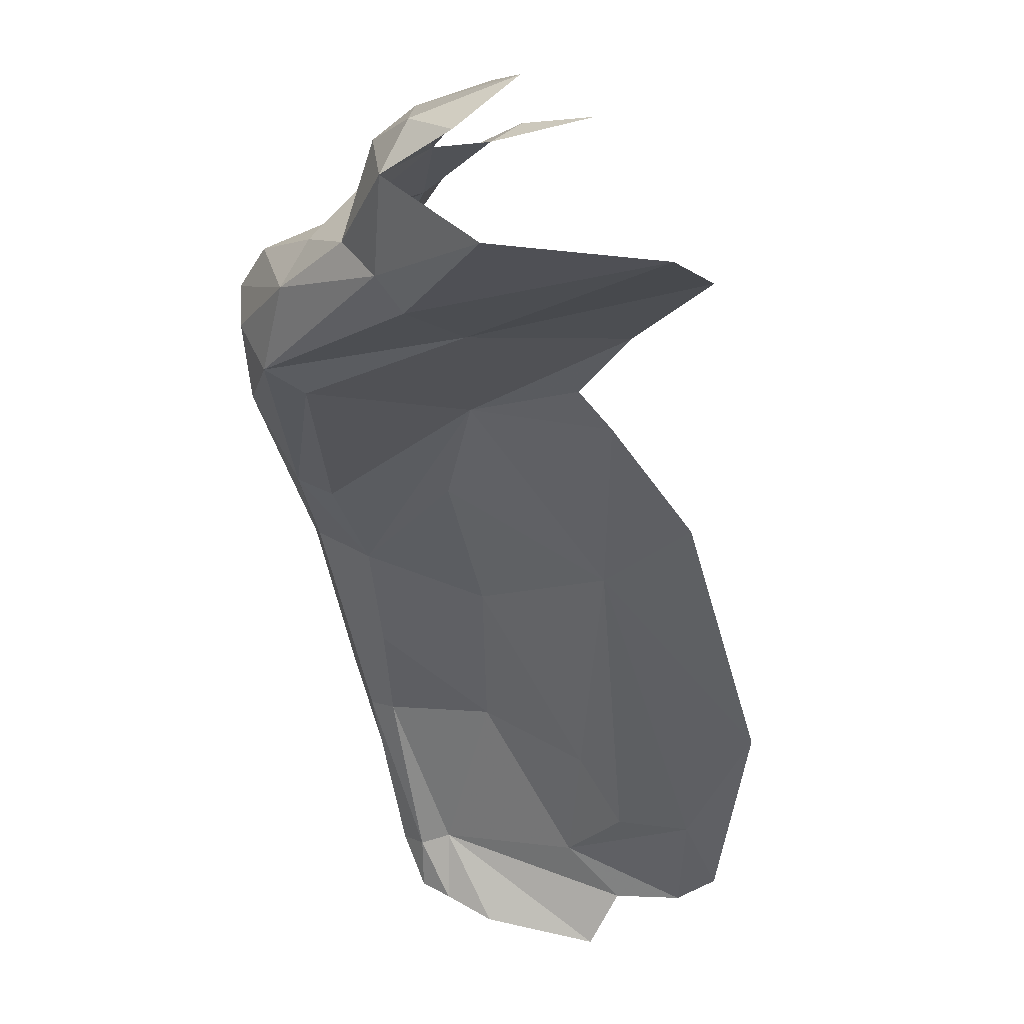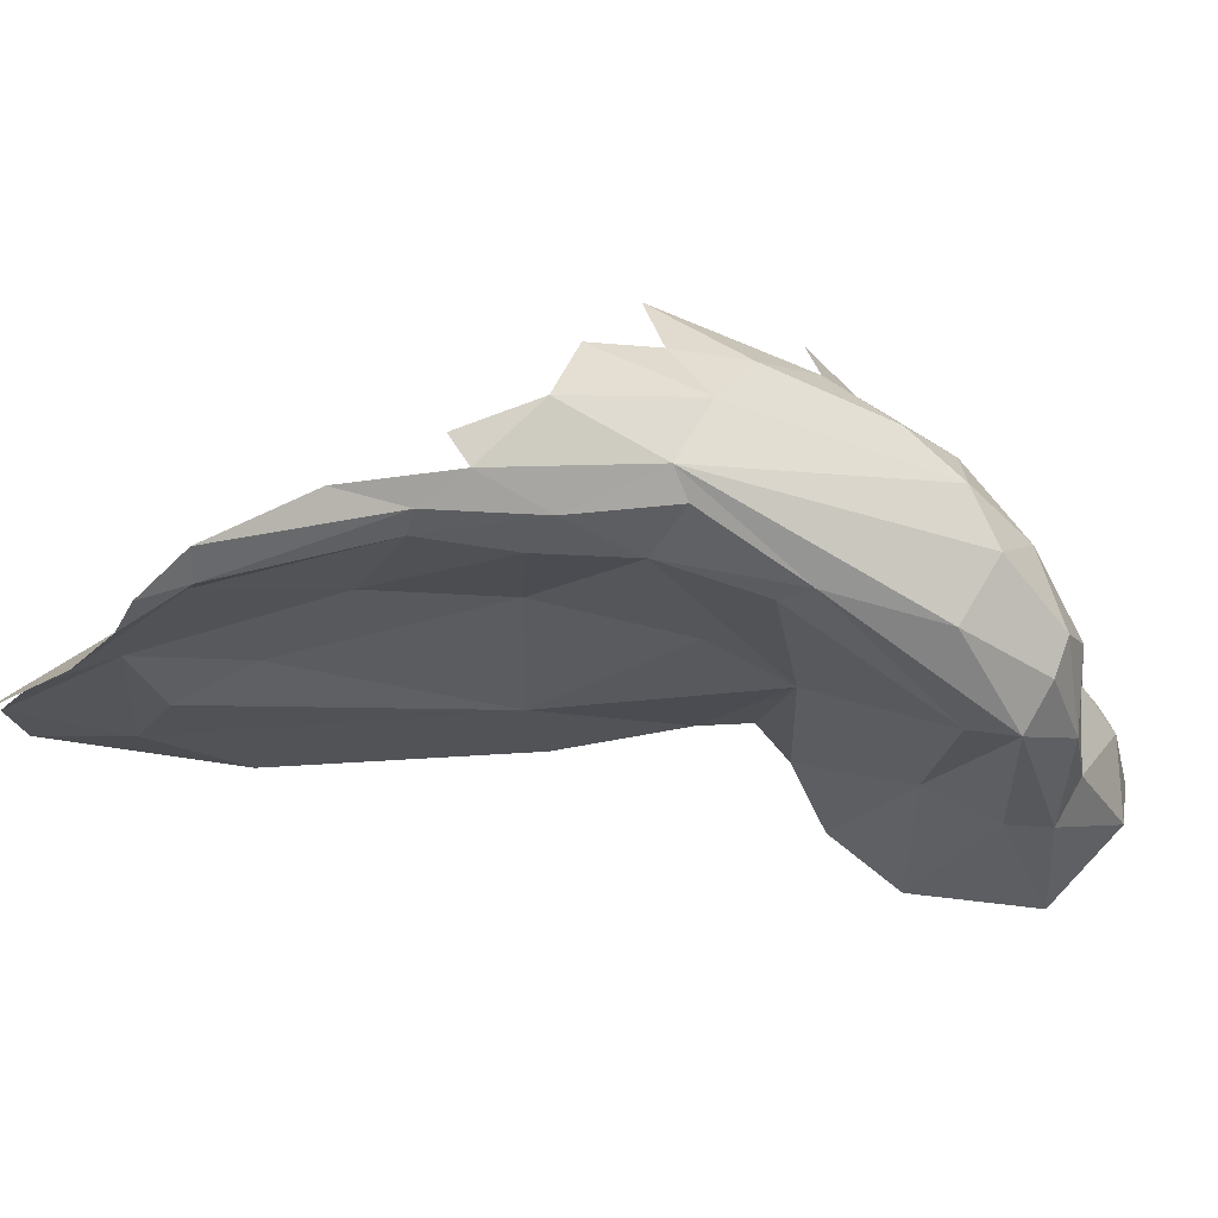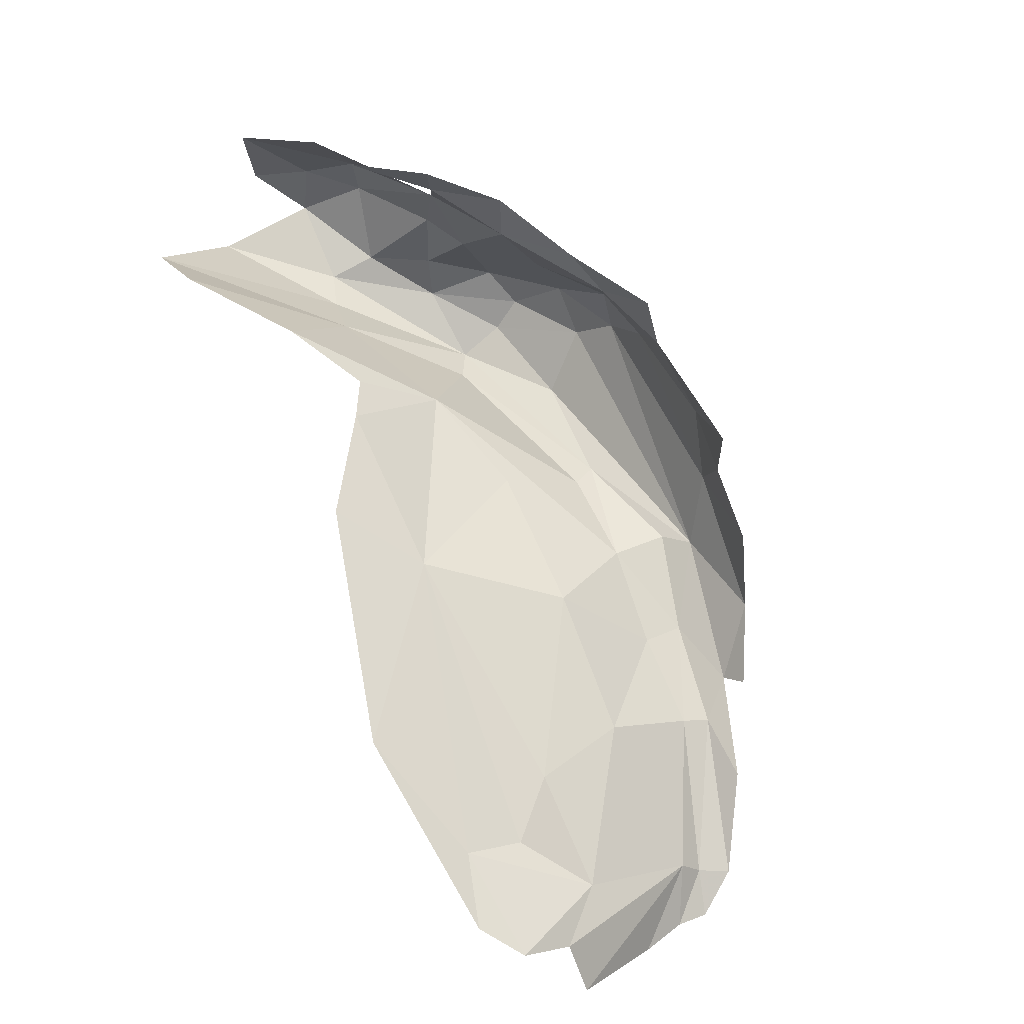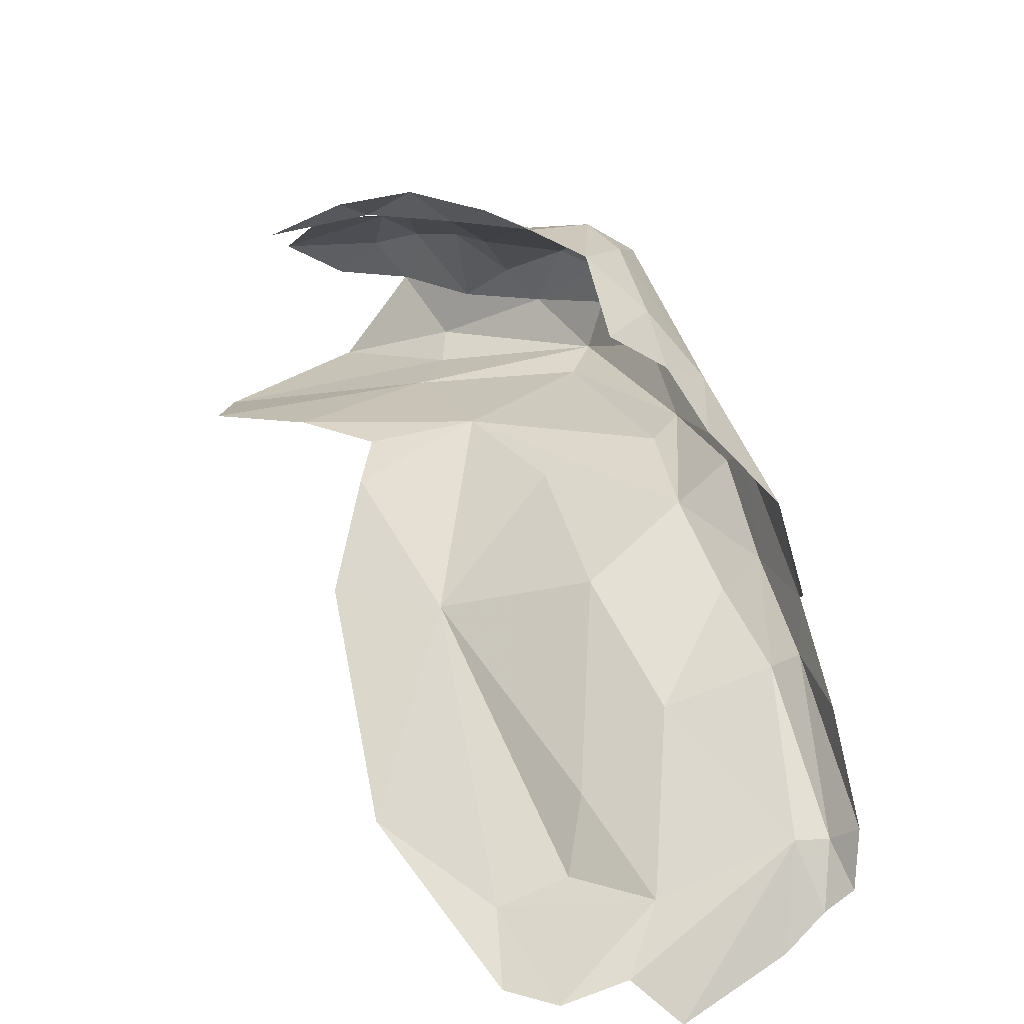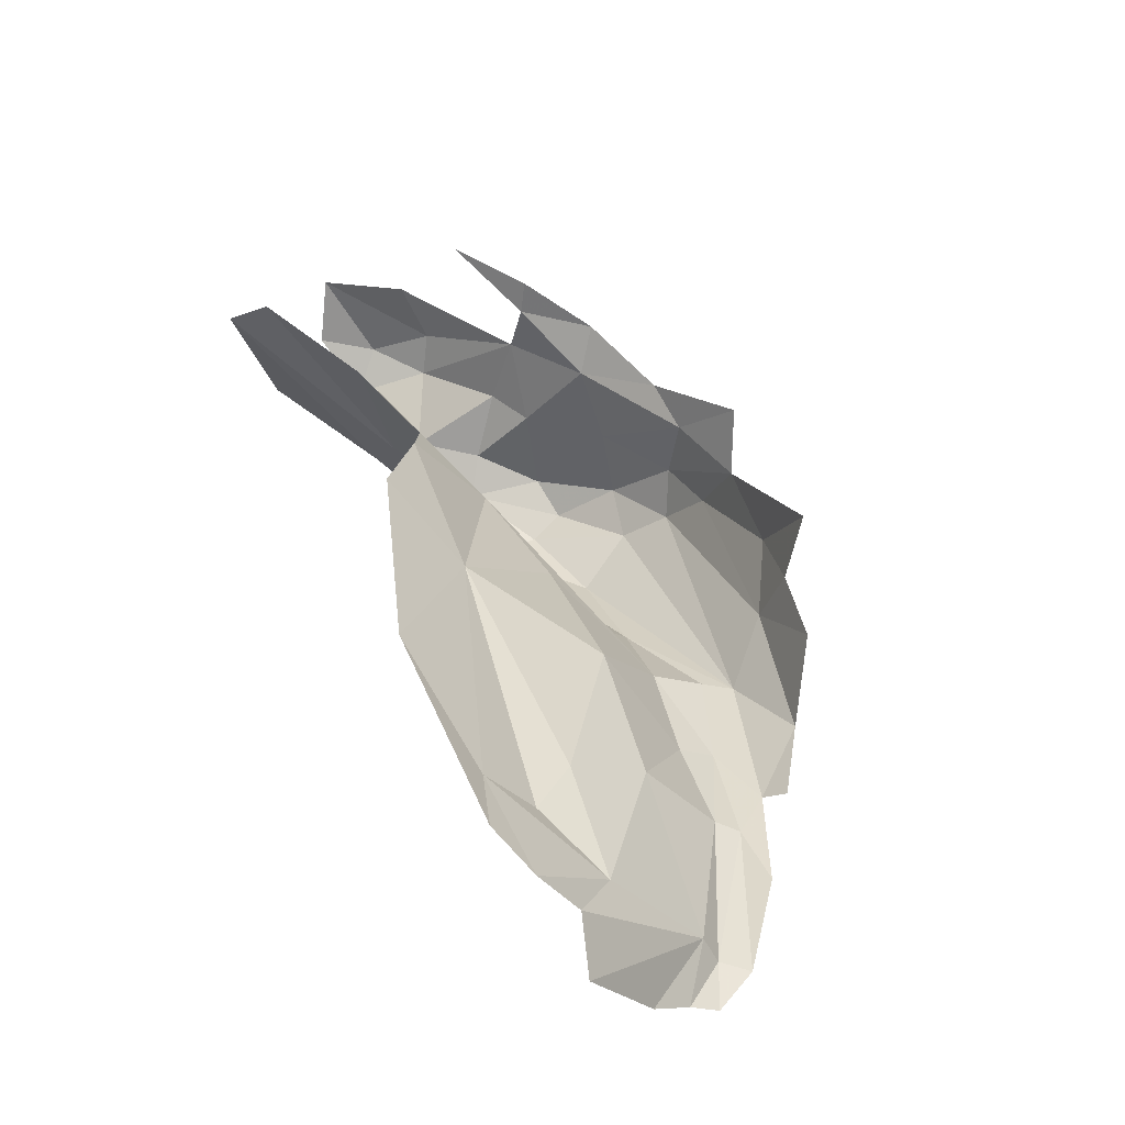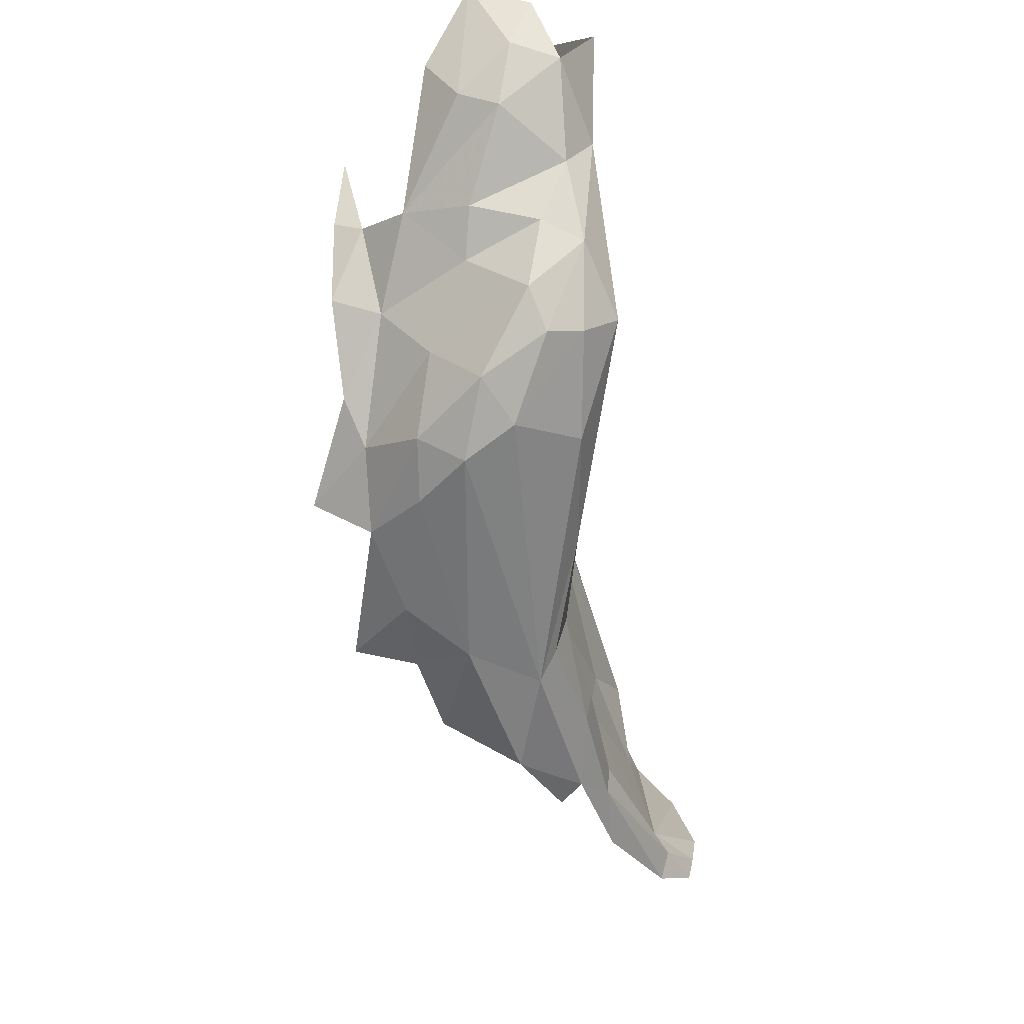
<metadata>
{"format":"obj","ext":"obj","renderer":"f3d","projection":"perspective","resolution":1024,"background":"white","views":[{"elev":-49.5,"azim":35.8,"up":"+Y"},{"elev":-7.3,"azim":-92.2,"up":"+Y"},{"elev":-39.8,"azim":133.0,"up":"+Z"},{"elev":49.9,"azim":-170.3,"up":"+Y"},{"elev":-75.8,"azim":119.9,"up":"+Z"},{"elev":59.4,"azim":-118.2,"up":"+Z"}]}
</metadata>
<code>
v -5.923 6.329 1.406
v -5.796 6.286 1.466
v -6.078 6.361 1.447
v -6.702 6.407 0.735
v -6.739 6.442 0.7345
v -6.744 6.382 0.6749
v -6.708 6.352 0.6525
v -6.656 6.407 0.7242
v -6.663 6.317 0.5993
v -6.373 6.3 0.4792
v -6.48 6.353 0.6322
v -6.46 6.318 0.5239
v -6.318 6.444 1.093
v -6.453 6.435 0.8954
v -6.354 6.363 0.7802
v -5.63 6.199 1.532
v -5.956 6.244 1.621
v -6.21 6.296 1.642
v -6.226 6.286 1.712
v -6.51 6.47 1.092
v -6.594 6.477 0.9595
v -6.26 6.28 0.6268
v -6.062 6.257 0.7535
v -6.092 6.329 1.099
v -5.922 6.325 1.327
v -5.921 6.29 1.132
v -6.215 6.407 1.317
v -5.973 6.192 1.728
v -5.624 6.114 1.642
v -6.621 6.549 1.031
v -6.63 6.501 0.9685
v -6.556 6.506 1.127
v -6.427 6.477 1.238
v -6.54 6.285 0.4875
v -6.29 6.277 0.5023
v -6.353 6.309 0.6758
v -6.684 6.518 0.8739
v -6.372 6.435 1.393
v -6.249 6.734 1.464
v -6.352 6.73 1.373
v -6.287 6.664 1.559
v -6.229 6.413 1.772
v -6.229 6.525 1.729
v -6.3 6.506 1.678
v -6.315 6.81 1.236
v -5.966 6.188 1.798
v -6.444 6.666 1.317
v -6.336 6.408 1.616
v -6.517 6.574 1.262
v -6.241 6.356 1.75
v -6.575 6.641 1.119
v -6.624 6.589 1.004
v -5.987 6.417 1.804
v -6.045 6.454 1.757
v -6.069 6.337 1.815
v -6.126 6.293 1.8
v -6.49 6.532 1.283
v -6.466 6.727 1.159
v -6.162 6.408 1.803
v -6.129 6.561 1.69
v -6.299 6.591 1.638
v -6.4 6.446 1.438
v -6.227 6.635 1.636
v -5.998 6.254 1.829
v -5.826 6.578 1.674
v -5.945 6.642 1.654
v -5.867 6.547 1.69
v -5.714 6.506 1.661
v -6.155 6.791 1.453
v -6.154 6.693 1.55
v -6.394 6.736 1.261
v -6.076 6.689 1.583
v -5.82 6.258 1.923
v -5.873 6.198 1.909
v -5.757 6.185 1.915
v -5.669 6.249 1.897
v -6.008 6.586 1.658
v -5.9 6.318 1.896
v -5.916 6.497 1.754
v -5.843 6.36 1.884
v -5.787 6.086 1.817
v -5.745 6.367 1.855
f 1 2 3
f 4 5 6
f 4 6 7
f 8 4 7
f 8 7 9
f 10 11 12
f 13 14 15
f 16 17 2
f 18 3 17
f 18 17 19
f 14 20 21
f 10 22 11
f 12 11 8
f 22 23 24
f 25 24 26
f 3 27 24
f 28 19 17
f 8 21 4
f 17 29 28
f 30 31 32
f 20 33 32
f 9 34 8
f 3 24 25
f 27 13 24
f 13 20 14
f 10 35 22
f 11 22 36
f 22 24 36
f 21 20 32
f 21 32 31
f 4 31 5
f 29 17 16
f 30 37 31
f 20 13 33
f 22 35 23
f 15 14 11
f 15 11 36
f 33 3 38
f 24 23 26
f 3 25 1
f 21 8 14
f 33 13 27
f 37 5 31
f 3 18 38
f 36 24 15
f 2 17 3
f 14 8 11
f 13 15 24
f 8 34 12
f 21 31 4
f 27 3 33
f 39 40 41
f 42 43 44
f 39 45 40
f 46 19 28
f 40 47 41
f 48 44 49
f 50 42 44
f 51 52 30
f 53 54 55
f 19 56 50
f 32 33 57
f 49 51 30
f 47 58 51
f 59 54 60
f 59 55 54
f 44 61 49
f 33 38 62
f 63 39 41
f 56 42 50
f 55 59 56
f 55 64 53
f 55 56 64
f 43 59 60
f 43 42 59
f 49 47 51
f 19 50 48
f 65 66 67
f 65 67 68
f 42 56 59
f 57 33 62
f 47 49 61
f 69 39 70
f 40 45 71
f 69 70 72
f 60 63 43
f 48 49 62
f 73 74 75
f 73 75 76
f 67 66 77
f 38 18 62
f 72 70 77
f 70 63 60
f 47 71 58
f 47 40 71
f 70 60 77
f 74 78 64
f 72 77 66
f 61 41 47
f 79 67 77
f 46 56 19
f 53 79 54
f 80 79 78
f 56 46 64
f 80 78 73
f 19 62 18
f 19 48 62
f 63 70 39
f 74 46 81
f 32 49 30
f 53 78 79
f 54 79 77
f 76 80 73
f 50 44 48
f 60 54 77
f 76 82 80
f 49 57 62
f 73 78 74
f 46 28 81
f 78 53 64
f 74 64 46
f 32 57 49
f 43 61 44
f 63 41 61
f 43 63 61
f 82 79 80
f 81 28 29

</code>
